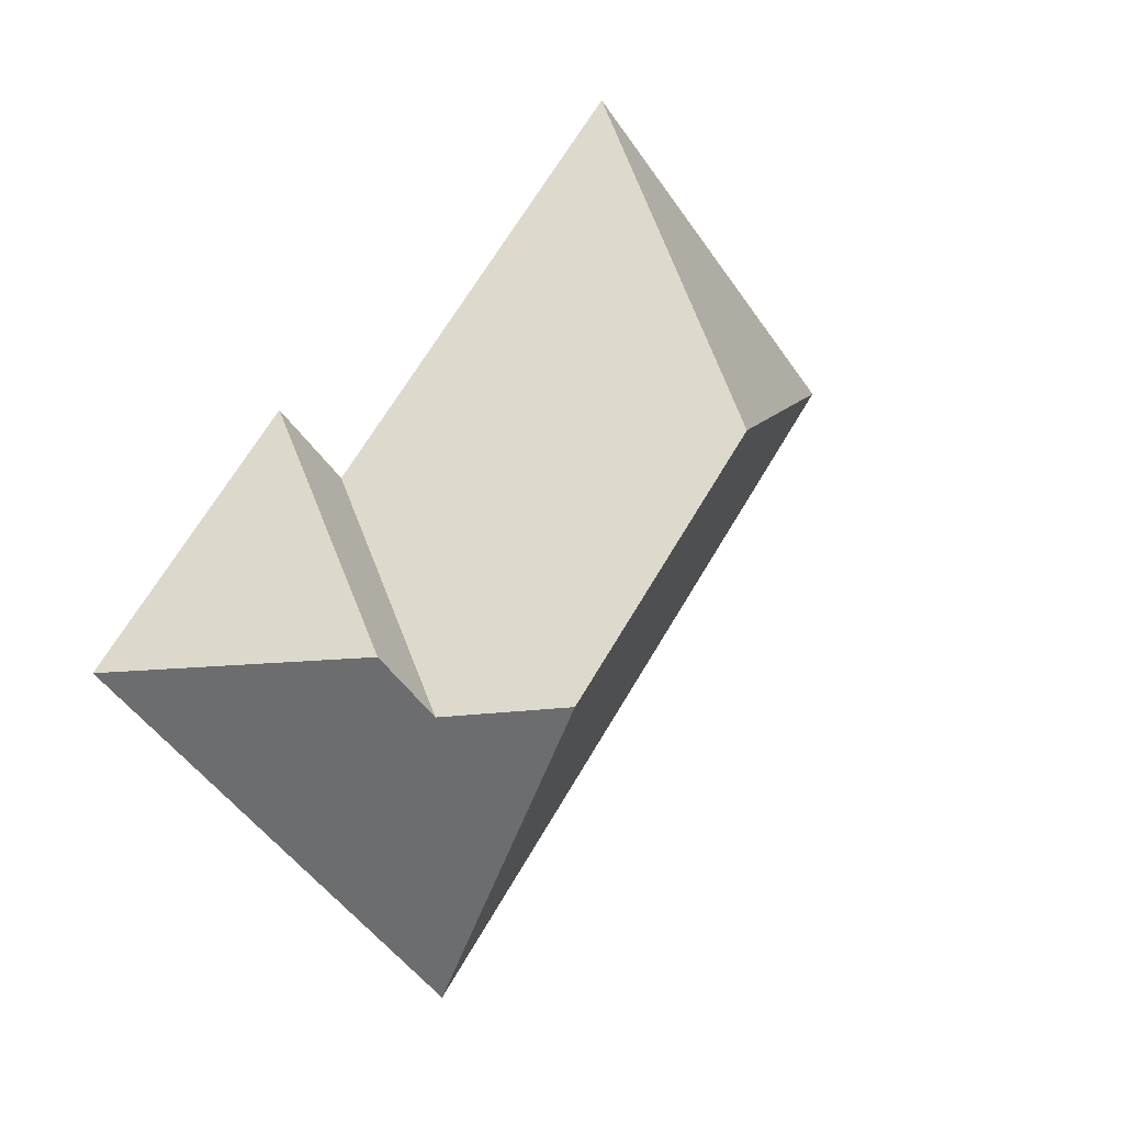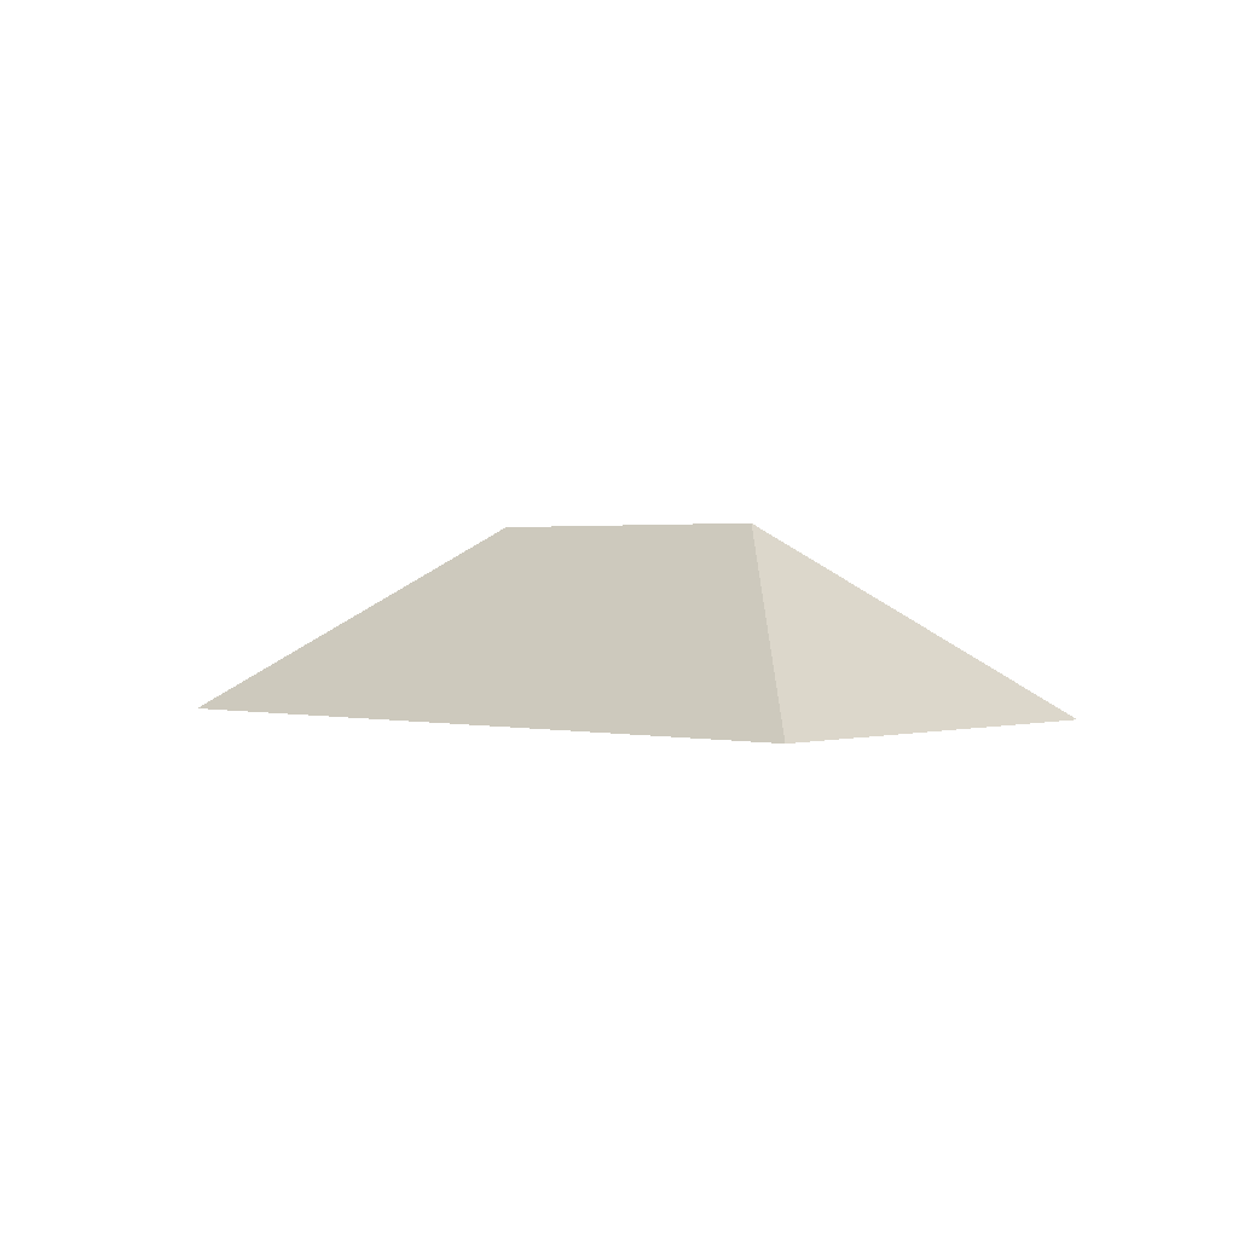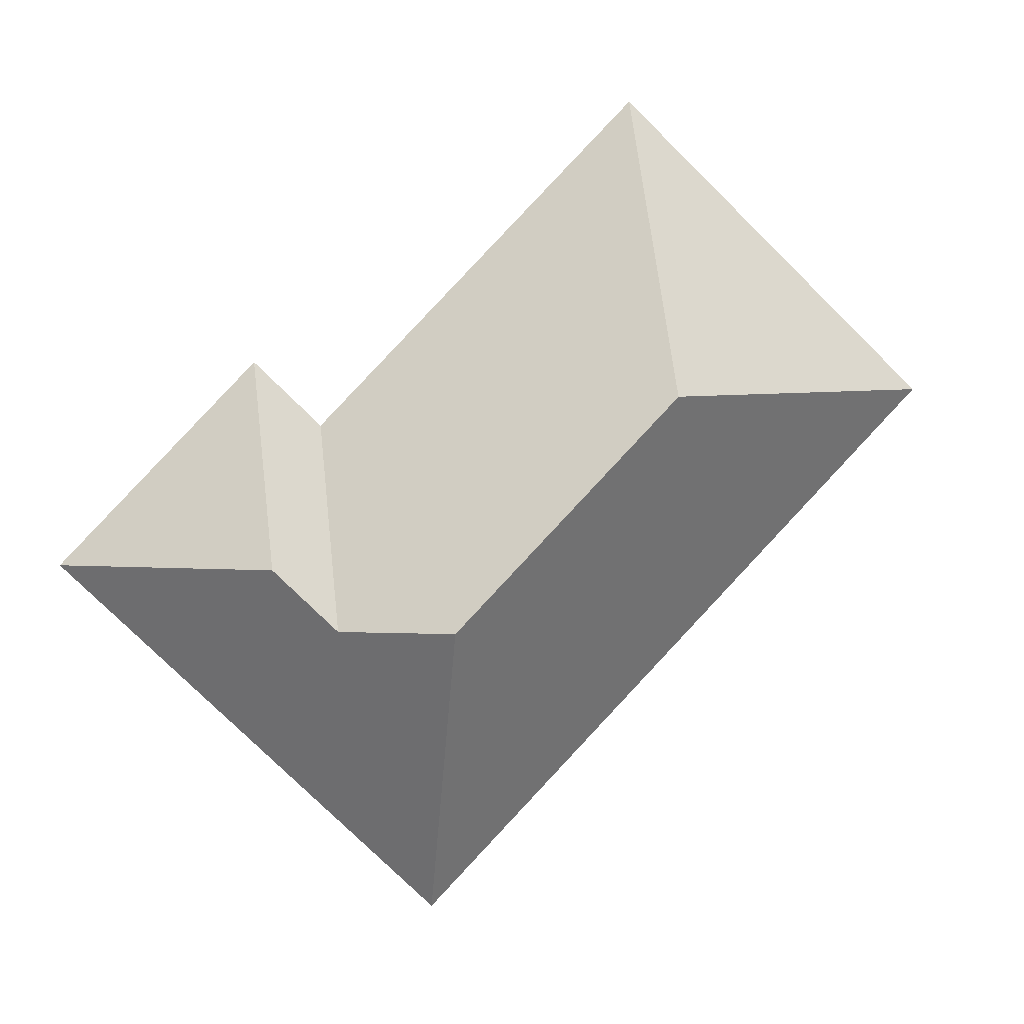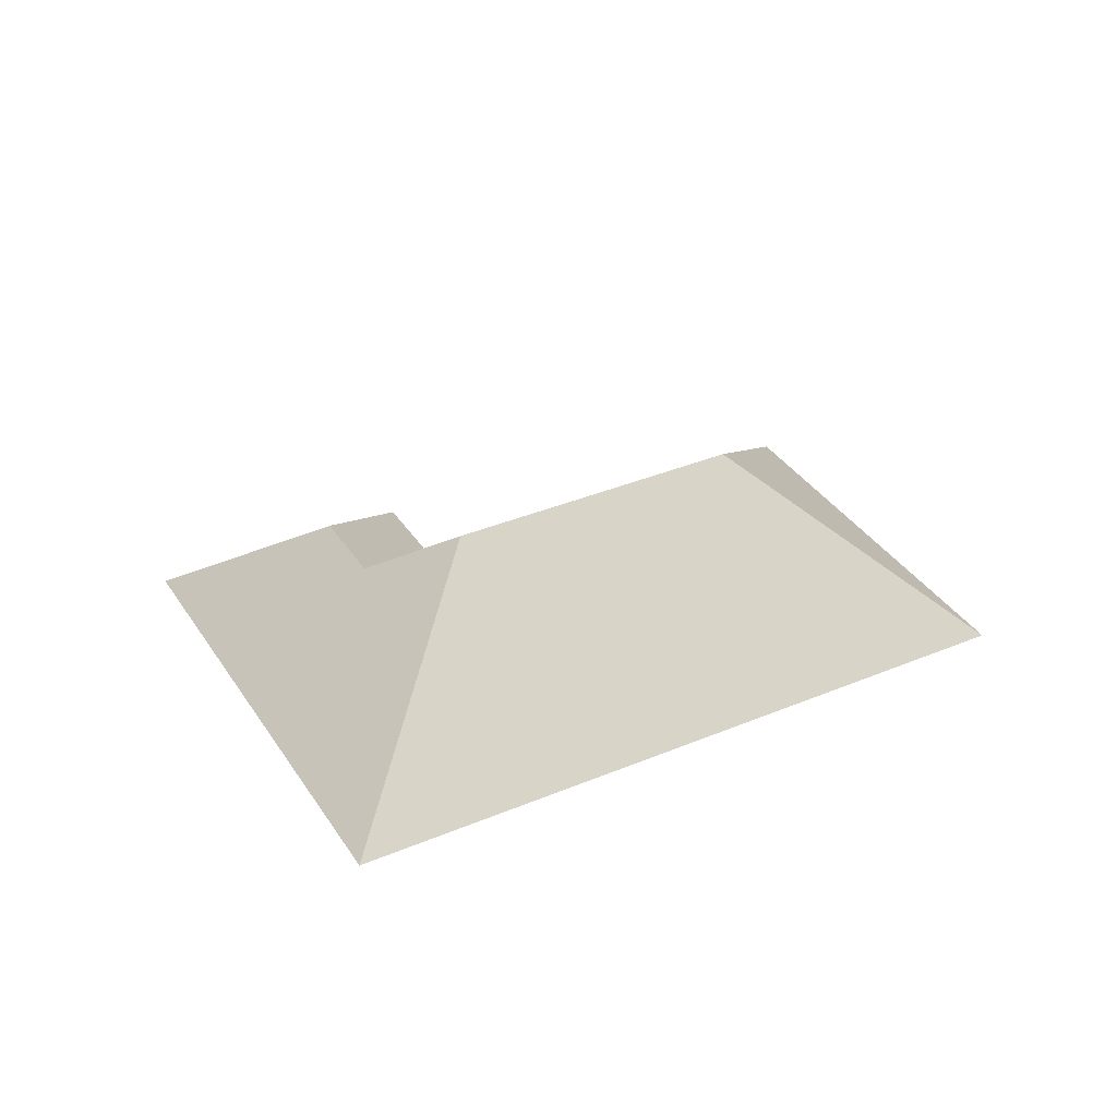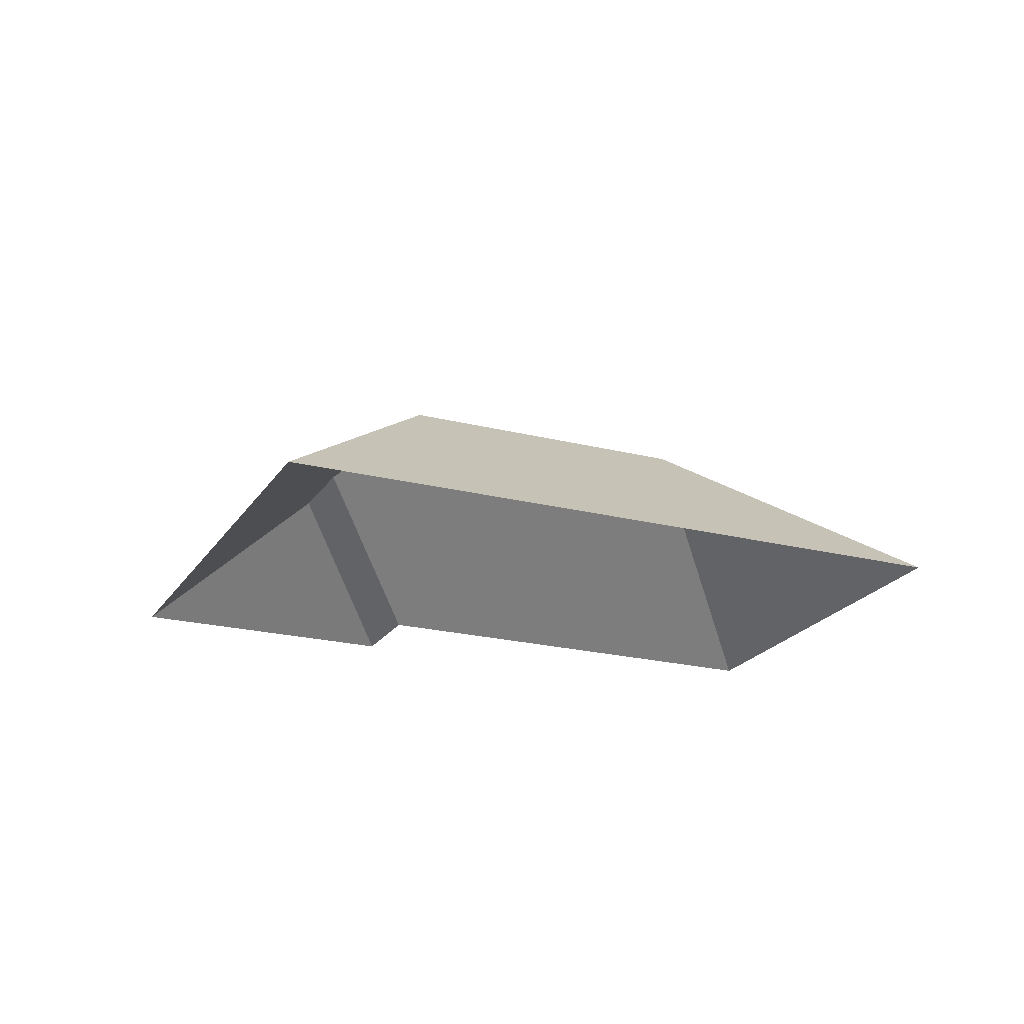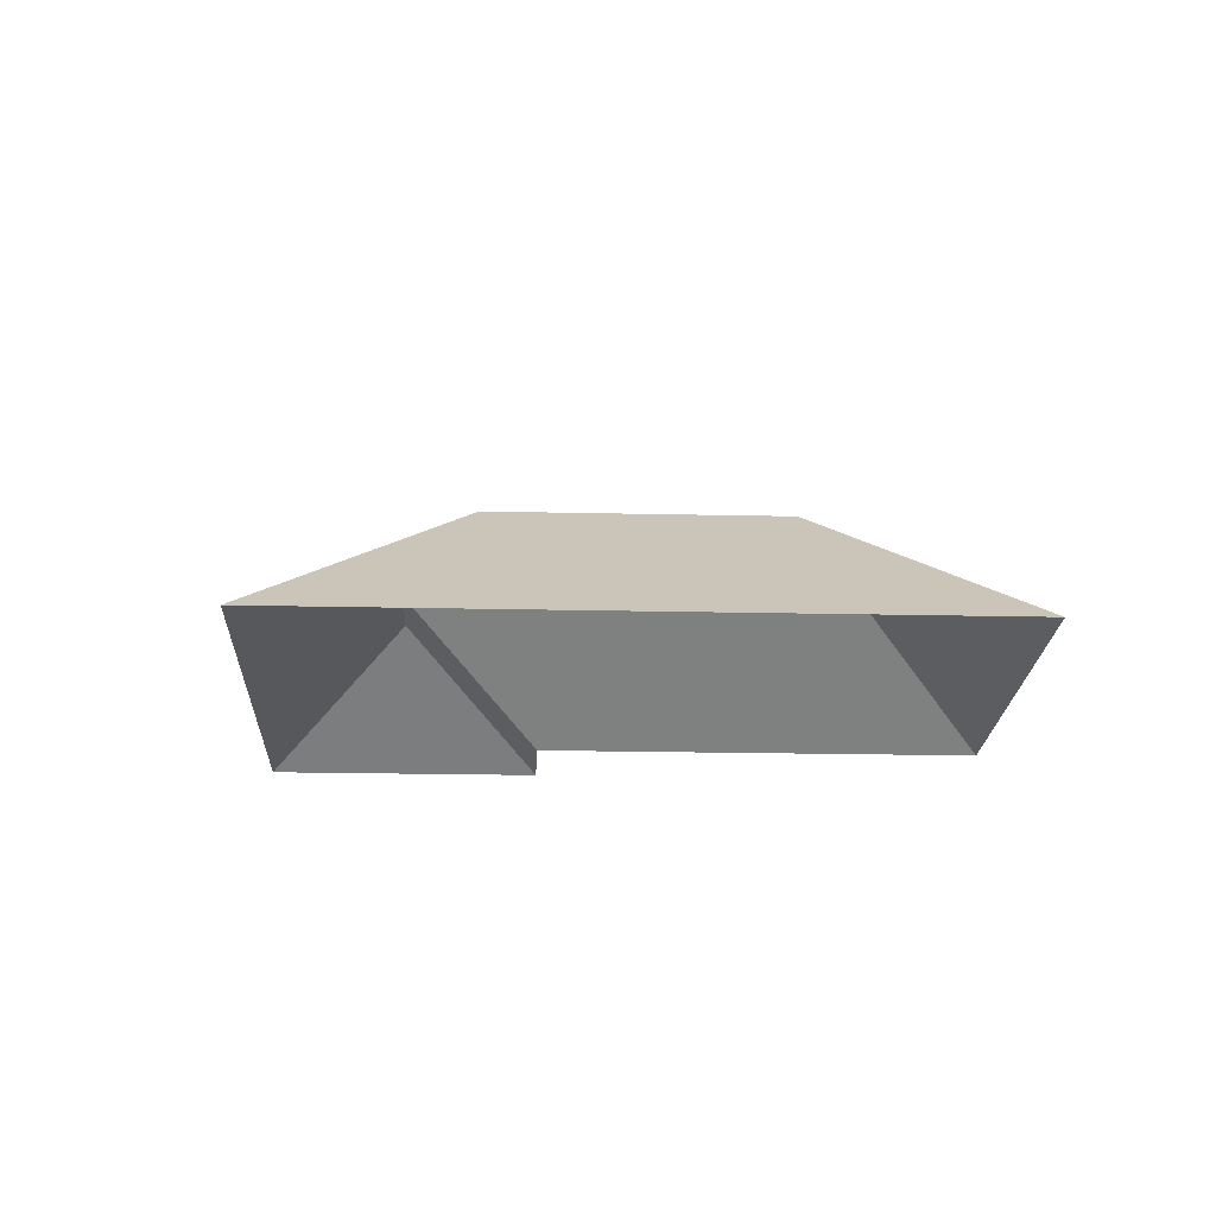
<metadata>
{"format":"obj","ext":"obj","renderer":"f3d","projection":"perspective","resolution":1024,"background":"white","views":[{"elev":8.8,"azim":136.4,"up":"+Z"},{"elev":1.1,"azim":-91.5,"up":"+Y"},{"elev":4.0,"azim":170.6,"up":"+Z"},{"elev":36.0,"azim":-162.7,"up":"+Y"},{"elev":-21.7,"azim":-158.0,"up":"+Y"},{"elev":-20.1,"azim":-136.3,"up":"+Y"}]}
</metadata>
<code>
o CG10_500_042074_0016_roof
v 288.6 75 -120.3
v 365 75 -199.7
v 262.5 75 -145.5
v 137.7 75 -15.96
v 285 120.8 -198.6
v 260.1 120.8 -222.6
v 218.5 145 -221.4
v 133.4 145 -133
v 218.5 75 -340.6
v 17.44 75 -131.8
v 288.6 0 -120.3
v 365 0 -199.7
v 218.5 0 -340.6
v 17.44 0 -131.8
v 137.7 0 -15.96
v 262.5 0 -145.5
f 6 5 1 3
f 7 6 3 4 8
f 5 1 2
f 9 7 6 5 2
f 10 8 4
f 8 10 9 7

</code>
